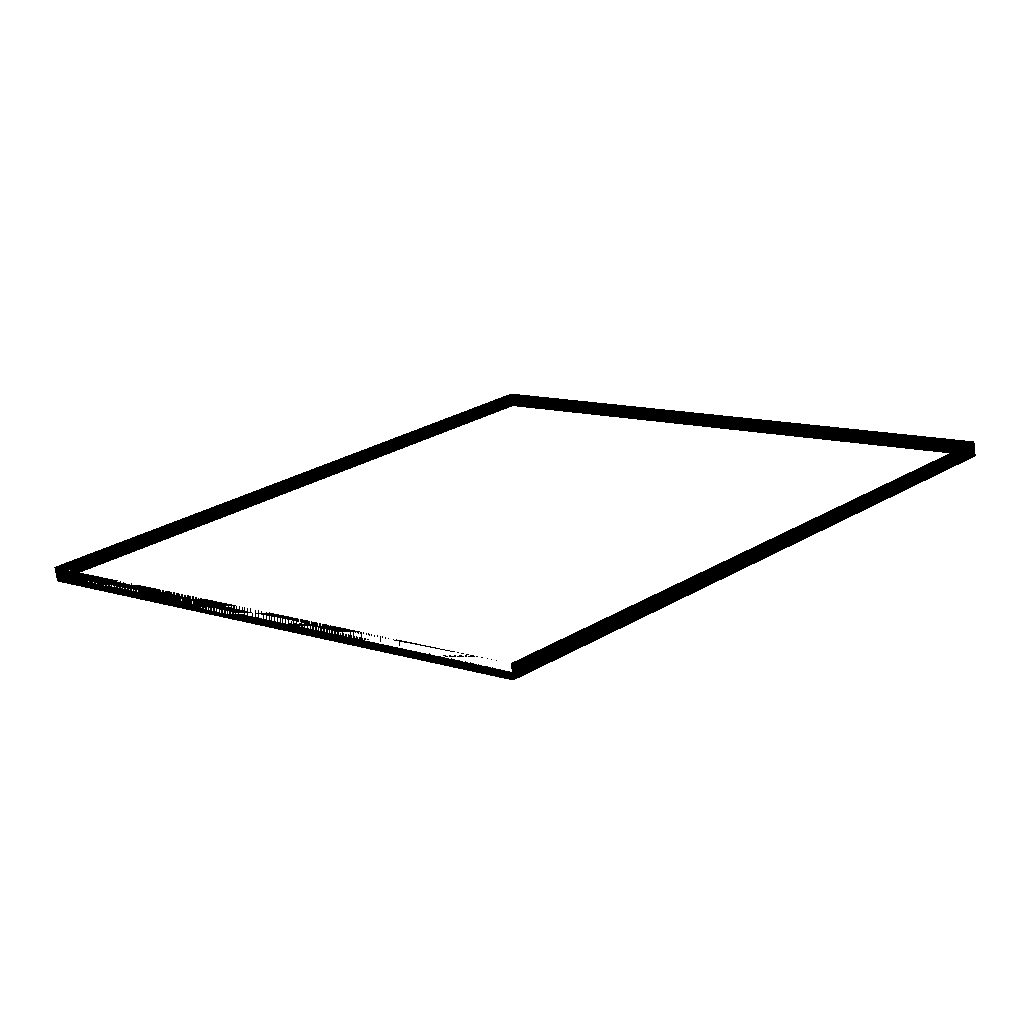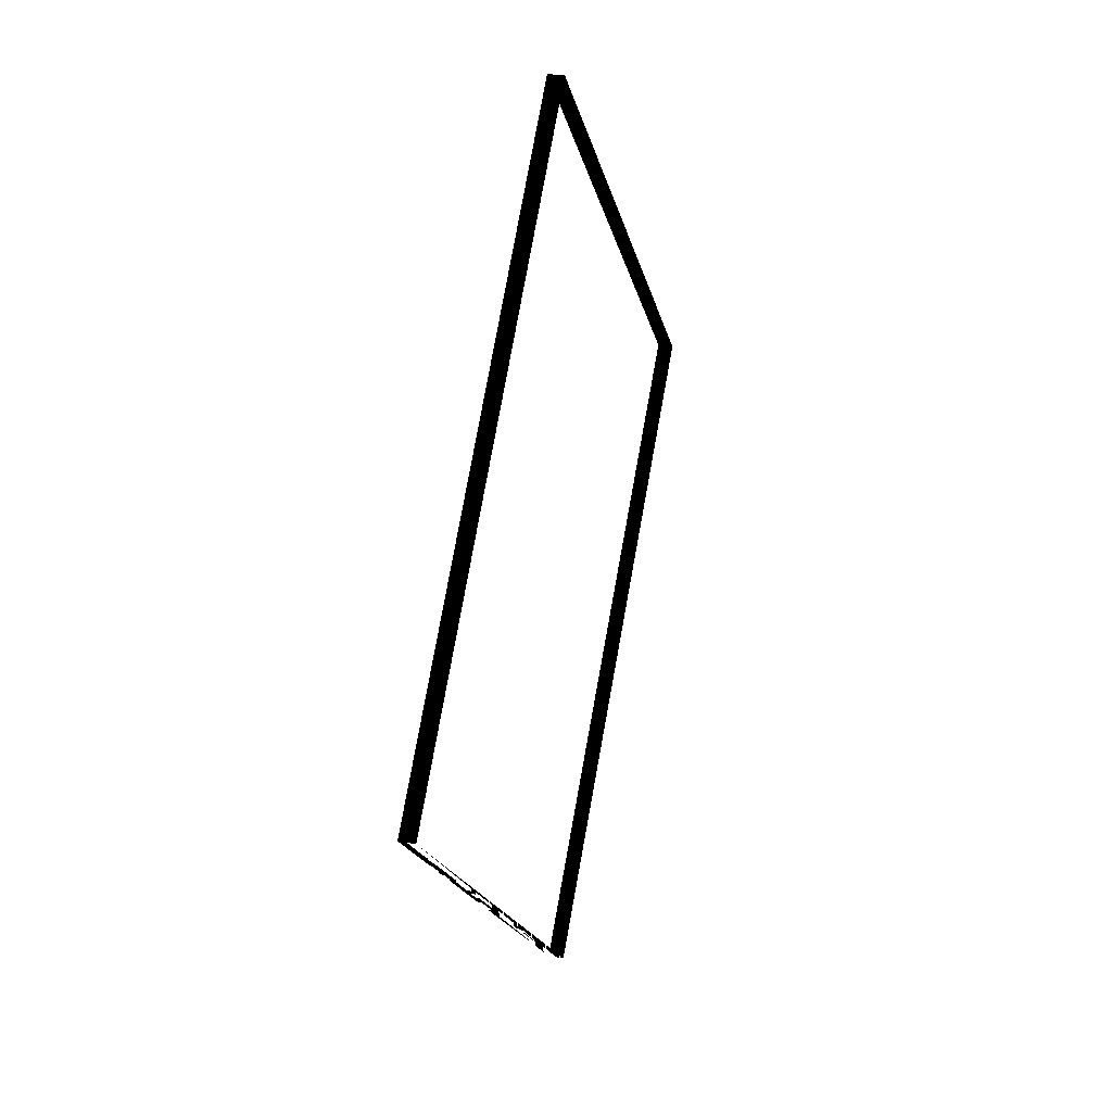
<metadata>
{"format":"obj","ext":"obj","renderer":"f3d","projection":"perspective","resolution":1024,"background":"white","views":[{"elev":-73.5,"azim":8.1,"up":"+Z"},{"elev":29.8,"azim":104.5,"up":"+Z"}]}
</metadata>
<code>
v 0 -1.181e-08 1.108e-08
v 0 -1.199e-08 1.108e-08
v 0 -1.217e-08 1.108e-08
v 0 -1.199e-08 1.108e-08
v -1.108e-08 -1.181e-08 2.045e-35
v -1.108e-08 -1.199e-08 1.677e-34
v -1.108e-08 -1.217e-08 9.181e-34
v -1.108e-08 -1.199e-08 1.253e-36
v -4.089e-35 -1.181e-08 -1.108e-08
v -3.353e-34 -1.199e-08 -1.108e-08
v -1.836e-33 -1.217e-08 -1.108e-08
v -2.505e-36 -1.199e-08 -1.108e-08
v 1.108e-08 -1.181e-08 -6.134e-35
v 1.108e-08 -1.199e-08 -5.03e-34
v 1.108e-08 -1.217e-08 -2.754e-33
v 1.108e-08 -1.199e-08 -3.758e-36
f 4 8 5 1
f 8 12 9 5
f 12 16 13 9
f 16 4 1 13
f 2 1 5 6
f 3 2 6 7
f 4 3 7 8
f 6 5 9 10
f 7 6 10 11
f 8 7 11 12
f 10 9 13 14
f 11 10 14 15
f 12 11 15 16
f 14 13 1 2
f 15 14 2 3
f 16 15 3 4

</code>
